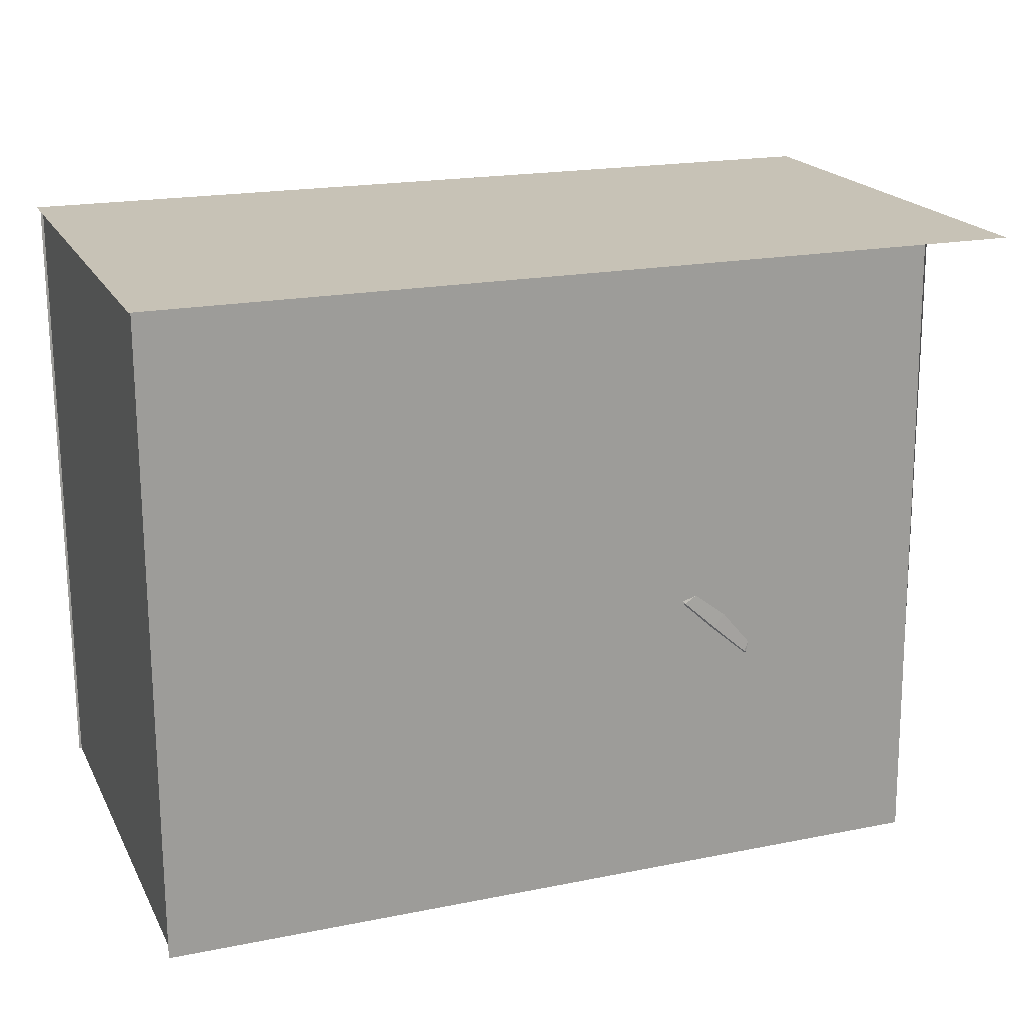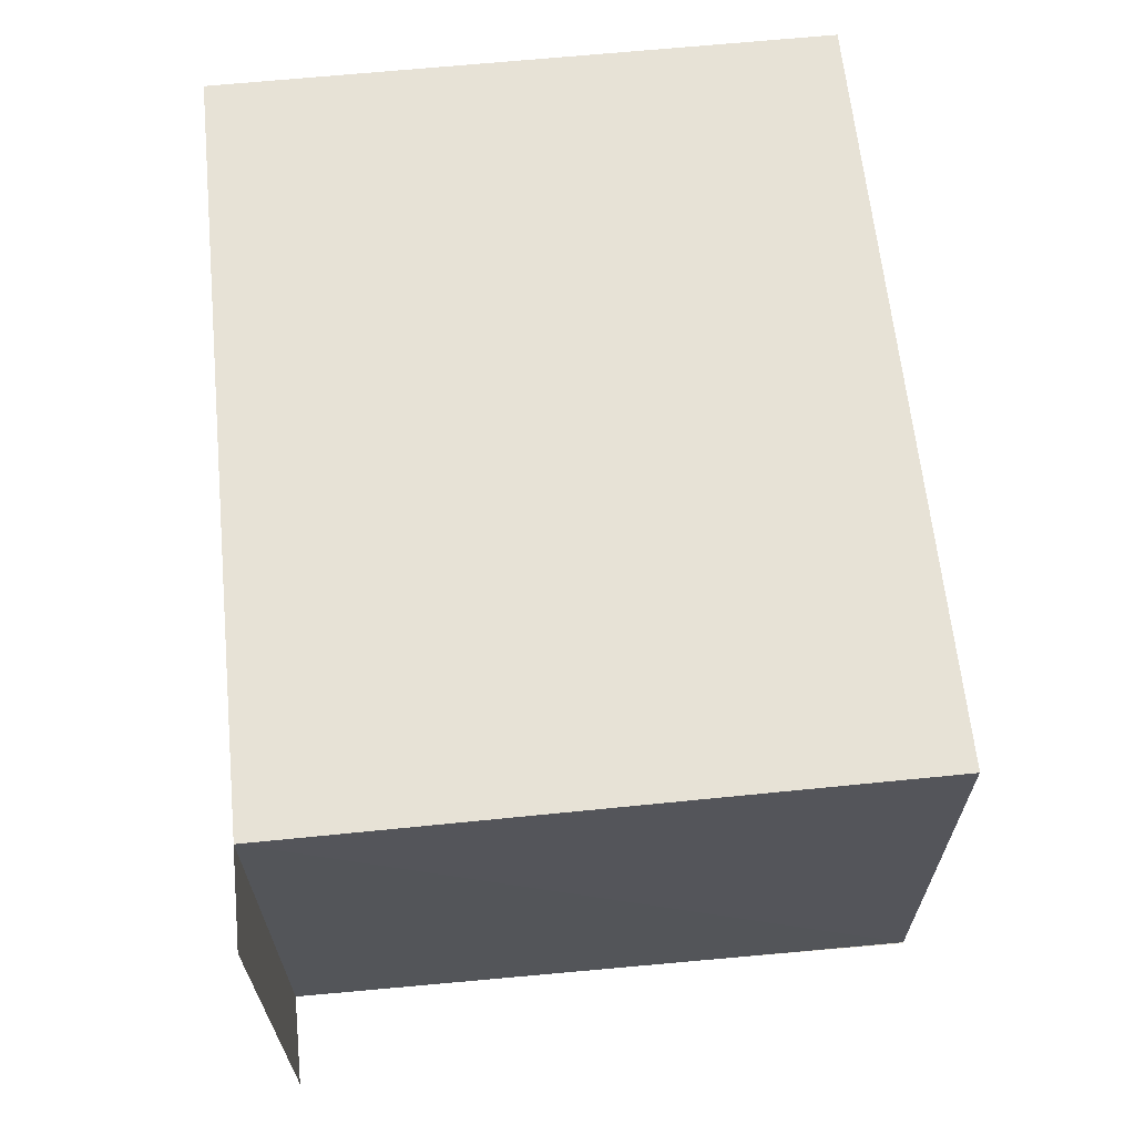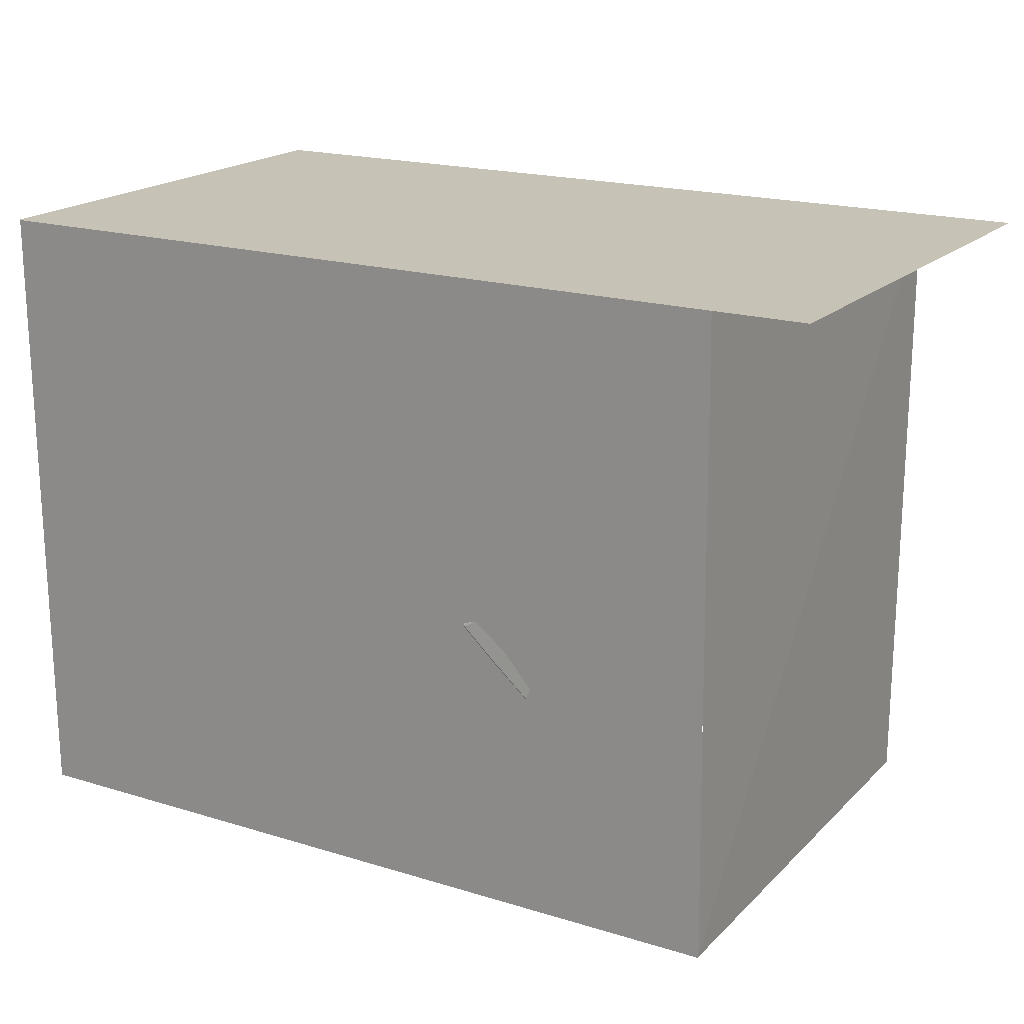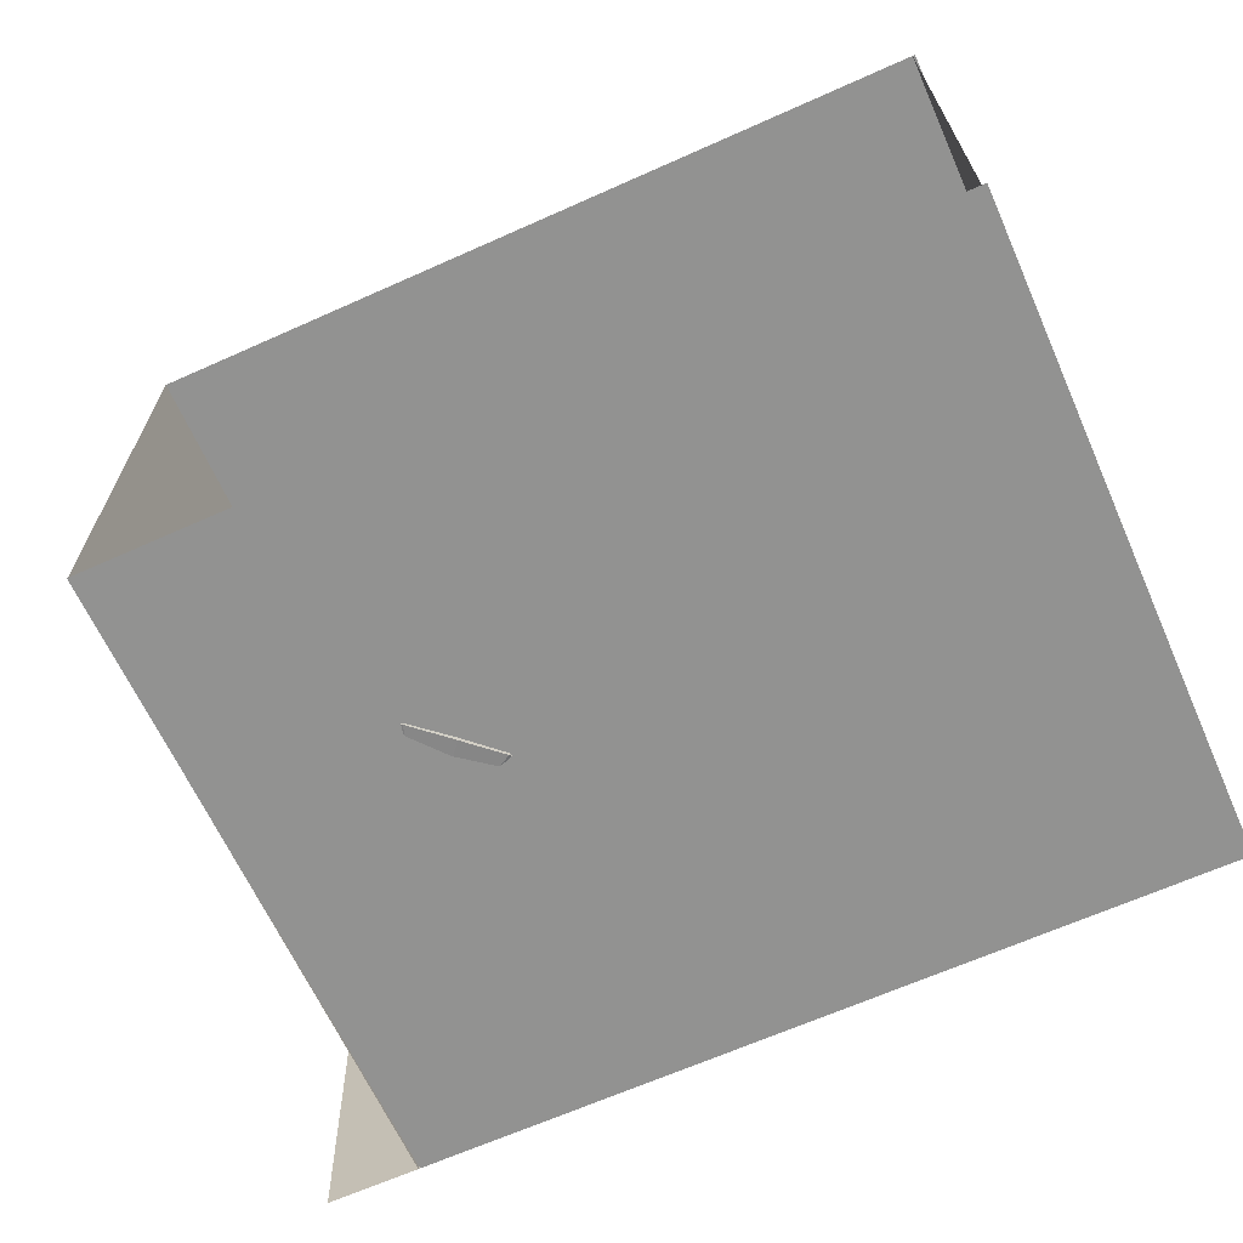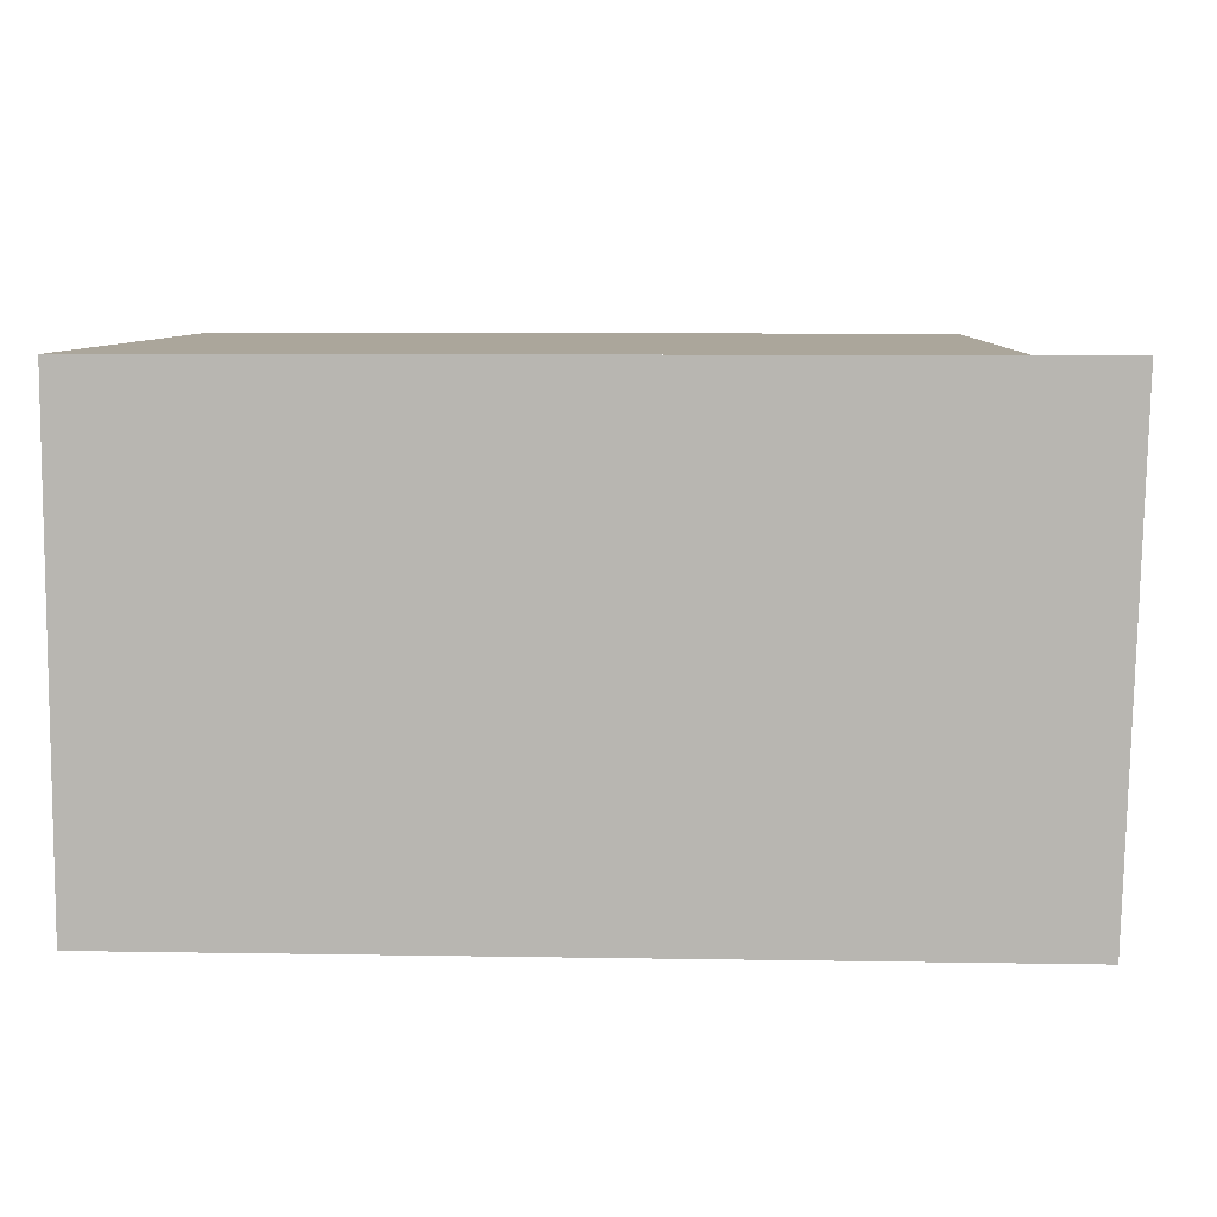
<metadata>
{"format":"obj","ext":"obj","renderer":"f3d","projection":"perspective","resolution":1024,"background":"white","views":[{"elev":19.2,"azim":159.3,"up":"+Y"},{"elev":63.7,"azim":-95.8,"up":"+Z"},{"elev":19.1,"azim":-150.0,"up":"+Y"},{"elev":-66.3,"azim":24.1,"up":"+Z"},{"elev":7.9,"azim":-177.3,"up":"+Z"}]}
</metadata>
<code>
o backWall
v 2.528 1.867 1.783
v -2.603 1.867 1.783
v -2.526 1.867 -1.071
v 2.528 1.867 -1.071
f 1 2 3
f 4 1 3
o ceiling
v 2.508 1.867 1.783
v 2.508 -1.777 1.783
v -2.058 -1.777 1.783
v -2.058 1.867 1.783
f 5 6 7
f 8 5 7
o diamond1
v -1.293 0.3243 -0.9616
v -1.017 0.01746 -0.2842
v -1.282 0.3399 -0.9571
v -1.267 0.3377 -0.9705
v -0.8233 0.1302 -0.339
v -1.25 0.3451 -0.9776
v -1.247 0.332 -0.9922
v -0.6729 0.07378 -0.5089
v -1.234 0.3269 -1.007
v -1.243 0.3107 -1.014
v -0.6299 -0.08121 -0.6804
v -1.242 0.2961 -1.027
v -1.259 0.2863 -1.023
v -0.7645 -0.2626 -0.7335
v -1.271 0.2707 -1.027
v -1.285 0.2729 -1.014
v -0.963 -0.381 -0.6799
v -1.302 0.2655 -1.007
v -1.306 0.2786 -0.9922
v -1.109 -0.3189 -0.5088
v -1.319 0.2837 -0.9776
v -1.309 0.2999 -0.9705
v -1.154 -0.1659 -0.3372
v -1.31 0.3145 -0.9571
v -1.041 0.4251 -0.1876
v -1.232 0.2562 -0.1847
v -0.8428 0.5271 -0.2557
v -0.677 0.4847 -0.4255
v -0.5565 0.3668 -0.6259
v -0.4494 0.235 -0.8279
v -0.4224 0.066 -0.9991
v -0.5465 -0.1212 -1.066
v -0.7364 -0.2941 -1.067
v -0.9389 -0.4733 -1.064
v -1.147 -0.5846 -0.9965
v -1.303 -0.5329 -0.8266
v -1.412 -0.4047 -0.626
v -1.525 -0.2785 -0.4241
v -1.558 -0.1145 -0.2529
v -1.428 0.07772 -0.1862
v -0.9623 0.2369 -0.2198
v -0.6905 0.2814 -0.3972
v -0.5217 0.09823 -0.6939
v -0.5941 -0.1675 -0.8714
v -0.8846 -0.4283 -0.8704
v -1.156 -0.4728 -0.693
v -1.321 -0.2844 -0.3949
v -1.249 -0.01866 -0.2175
v -1.259 0.344 -0.8837
v -1.194 0.3546 -0.9259
v -1.161 0.3174 -0.9856
v -1.178 0.2542 -1.028
v -1.236 0.2021 -1.028
v -1.3 0.1915 -0.9856
v -1.334 0.2287 -0.9259
v -1.317 0.2919 -0.8837
v -1.241 0.2657 -0.1979
v -1.05 0.4343 -0.2006
v -0.8525 0.5361 -0.2682
v -0.6874 0.4936 -0.4375
v -0.5674 0.3758 -0.6375
v -0.4607 0.2444 -0.8389
v -0.4339 0.07606 -1.009
v -0.5573 -0.1104 -1.076
v -0.7466 -0.2828 -1.077
v -0.9484 -0.4614 -1.075
v -1.156 -0.5721 -1.007
v -1.311 -0.5208 -0.8376
v -1.42 -0.393 -0.6377
v -1.533 -0.2672 -0.4364
v -1.565 -0.1037 -0.266
v -1.436 0.08769 -0.1994
f 65 34 33 66
f 66 33 35 67
f 67 35 36 68
f 68 36 37 69
f 69 37 38 70
f 70 38 39 71
f 71 39 40 72
f 72 40 41 73
f 73 41 42 74
f 74 42 43 75
f 75 43 44 76
f 76 44 45 77
f 77 45 46 78
f 78 46 47 79
f 79 47 48 80
f 80 48 34 65
f 9 11 12 14 15 17 18 20 21 23 24 26 27 29 30 32
f 45 54 28 55
f 13 49 10
f 16 50 13
f 19 51 16
f 22 52 19
f 31 28 25 22 19 16 13 10
f 56 31 10
f 55 28 31
f 28 54 25
f 25 53 22
f 43 53 25 54
f 41 52 22 53
f 39 51 19 52
f 37 50 16 51
f 35 49 13 50
f 34 56 10 49
f 47 55 31 56
f 46 55 47
f 46 45 55
f 44 54 45
f 44 43 54
f 42 53 43
f 42 41 53
f 40 52 41
f 40 39 52
f 38 51 39
f 38 37 51
f 36 50 37
f 36 35 50
f 33 49 35
f 33 34 49
f 48 56 34
f 48 47 56
f 64 80 65
f 63 78 79
f 78 63 77
f 75 62 26 24
f 61 74 75
f 73 61 23 21
f 60 72 73
f 71 60 20 18
f 59 70 71
f 69 59 17 15
f 58 68 69
f 67 58 14 12
f 57 66 67
f 65 57 11 9
f 79 64 32 30
f 66 57 65
f 63 79 30 29
f 80 64 79
f 62 77 27 26
f 62 76 77
f 61 75 24 23
f 76 62 75
f 60 73 21 20
f 74 61 73
f 59 71 18 17
f 72 60 71
f 58 69 15 14
f 70 59 69
f 57 67 12 11
f 68 58 67
f 64 65 9 32
f 77 63 29 27
o diamond2
v 0.1892 0.5543 0.7695
v 0.1575 -0.06755 1.384
v 0.2088 0.5627 0.7786
v 0.2243 0.5497 0.7674
v 0.3652 0.04059 1.498
v 0.2468 0.5452 0.7646
v 0.2457 0.5283 0.7487
v 0.4895 -0.02388 1.446
v 0.2579 0.5136 0.7357
v 0.2407 0.5028 0.7245
v 0.4858 -0.3034 1.184
v 0.2355 0.4865 0.709
v 0.2124 0.4881 0.7089
v 0.328 -0.5541 0.9387
v 0.1928 0.4798 0.6999
v 0.1774 0.4928 0.7112
v 0.02016 -0.3767 1.085
v 0.1548 0.4973 0.7139
v 0.1559 0.5142 0.7298
v -0.169 -0.1276 1.307
v 0.1437 0.5289 0.7428
v 0.1609 0.5397 0.754
v -0.1004 -0.03275 1.4
v 0.1661 0.5559 0.7696
v 0.2951 0.4554 1.592
v 0.08549 0.3103 1.443
v 0.508 0.4776 1.626
v 0.7021 0.345 1.515
v 0.8151 0.1705 1.358
v 0.8299 -0.0196 1.181
v 0.7443 -0.1962 1.01
v 0.6037 -0.4249 0.7867
v 0.4195 -0.6426 0.5711
v 0.11 -0.5027 0.6824
v -0.1678 -0.3397 0.8174
v -0.3619 -0.2072 0.9293
v -0.4749 -0.03259 1.086
v -0.4897 0.1574 1.263
v -0.404 0.334 1.434
v -0.1986 0.3777 1.488
v 0.2719 0.2126 1.565
v 0.5601 0.1742 1.548
v 0.6555 -0.09789 1.299
v 0.5022 -0.4442 0.9646
v 0.1339 -0.5021 0.8868
v -0.2336 -0.2378 1.111
v -0.3289 0.03417 1.36
v -0.09635 0.1546 1.488
v 0.2142 0.5612 0.868
v 0.2921 0.5252 0.8392
v 0.3148 0.4605 0.78
v 0.2689 0.405 0.7251
v 0.1814 0.3913 0.7066
v 0.1034 0.4273 0.7353
v 0.08071 0.4919 0.7946
v 0.1266 0.5474 0.8495
v 0.08657 0.3244 1.427
v 0.2956 0.4683 1.575
v 0.5078 0.4905 1.61
v 0.7011 0.3585 1.498
v 0.8137 0.1845 1.342
v 0.8285 -0.00486 1.166
v 0.7431 -0.1808 0.9954
v 0.6031 -0.4087 0.7728
v 0.4194 -0.6249 0.5586
v 0.1113 -0.4862 0.669
v -0.1657 -0.3239 0.8036
v -0.359 -0.1917 0.915
v -0.4715 -0.01782 1.071
v -0.4863 0.1716 1.247
v -0.401 0.3474 1.418
v -0.1962 0.3909 1.471
f 137 106 105 138
f 138 105 107 139
f 139 107 108 140
f 140 108 109 141
f 141 109 110 142
f 142 110 111 143
f 143 111 112 144
f 144 112 113 145
f 145 113 114 146
f 146 114 115 147
f 147 115 116 148
f 148 116 117 149
f 149 117 118 150
f 150 118 119 151
f 151 119 120 152
f 152 120 106 137
f 81 83 84 86 87 89 90 92 93 95 96 98 99 101 102 104
f 117 126 100 127
f 85 121 82
f 88 122 85
f 91 123 88
f 94 124 91
f 103 100 97 94 91 88 85 82
f 128 103 82
f 127 100 103
f 100 126 97
f 97 125 94
f 115 125 97 126
f 113 124 94 125
f 111 123 91 124
f 109 122 88 123
f 107 121 85 122
f 106 128 82 121
f 119 127 103 128
f 118 127 119
f 118 117 127
f 116 126 117
f 116 115 126
f 114 125 115
f 114 113 125
f 112 124 113
f 112 111 124
f 110 123 111
f 110 109 123
f 108 122 109
f 108 107 122
f 105 121 107
f 105 106 121
f 120 128 106
f 120 119 128
f 136 152 137
f 135 150 151
f 150 135 149
f 147 134 98 96
f 133 146 147
f 145 133 95 93
f 132 144 145
f 143 132 92 90
f 131 142 143
f 141 131 89 87
f 130 140 141
f 139 130 86 84
f 129 138 139
f 137 129 83 81
f 151 136 104 102
f 138 129 137
f 135 151 102 101
f 152 136 151
f 134 149 99 98
f 134 148 149
f 133 147 96 95
f 148 134 147
f 132 145 93 92
f 146 133 145
f 131 143 90 89
f 144 132 143
f 130 141 87 86
f 142 131 141
f 129 139 84 83
f 140 130 139
f 136 137 81 104
f 149 135 101 99
o diamond3
v 1.256 0.0309 -1.005
v 1.994 0.3744 -0.2996
v 1.274 0.0391 -1.023
v 1.283 0.0151 -1.032
v 2.188 0.2579 -0.5028
v 1.299 0.0026 -1.05
v 1.294 -0.0232 -1.044
v 2.269 -0.0232 -0.587
v 1.299 -0.049 -1.05
v 1.283 -0.0615 -1.032
v 2.188 -0.3043 -0.5028
v 1.274 -0.0855 -1.023
v 1.256 -0.0773 -1.005
v 1.994 -0.4208 -0.2996
v 1.238 -0.0855 -0.9859
v 1.23 -0.0615 -0.9769
v 1.8 -0.3043 -0.09628
v 1.213 -0.049 -0.9595
v 1.219 -0.0232 -0.9654
v 1.719 -0.0232 -0.01209
v 1.213 0.0026 -0.9595
v 1.23 0.0151 -0.9769
v 1.8 0.2579 -0.09628
v 1.238 0.0391 -0.9859
v 2.021 0.6963 -0.6859
v 1.815 0.7556 -0.4704
v 2.196 0.5275 -0.8686
v 2.312 0.2748 -0.9907
v 2.353 -0.0232 -1.033
v 2.312 -0.3212 -0.9907
v 2.196 -0.5739 -0.8686
v 2.021 -0.7427 -0.6859
v 1.815 -0.802 -0.4704
v 1.609 -0.7427 -0.2549
v 1.435 -0.5739 -0.07229
v 1.318 -0.3212 0.04981
v 1.277 -0.0232 0.09272
v 1.318 0.2748 0.04981
v 1.435 0.5275 -0.07229
v 1.609 0.6963 -0.2549
v 2.093 0.5136 -0.5122
v 2.311 0.1991 -0.7395
v 2.311 -0.2455 -0.7395
v 2.093 -0.56 -0.5122
v 1.786 -0.56 -0.1907
v 1.569 -0.2455 0.03671
v 1.569 0.1991 0.03671
v 1.786 0.5136 -0.1907
v 1.348 0.1044 -0.9897
v 1.4 0.0297 -1.044
v 1.4 -0.0761 -1.044
v 1.348 -0.1508 -0.9897
v 1.275 -0.1508 -0.9132
v 1.224 -0.0761 -0.8591
v 1.224 0.0297 -0.8591
v 1.275 0.1044 -0.9132
v 1.797 0.7527 -0.4874
v 2.002 0.6937 -0.7021
v 2.176 0.5255 -0.8842
v 2.293 0.2737 -1.006
v 2.333 -0.0232 -1.048
v 2.293 -0.3201 -1.006
v 2.176 -0.5719 -0.8842
v 2.002 -0.7401 -0.7021
v 1.797 -0.7991 -0.4874
v 1.592 -0.7401 -0.2728
v 1.418 -0.5719 -0.09069
v 1.302 -0.3201 0.03092
v 1.261 -0.0232 0.07361
v 1.302 0.2737 0.03092
v 1.418 0.5255 -0.09069
v 1.592 0.6937 -0.2728
f 209 178 177 210
f 210 177 179 211
f 211 179 180 212
f 212 180 181 213
f 213 181 182 214
f 214 182 183 215
f 215 183 184 216
f 216 184 185 217
f 217 185 186 218
f 218 186 187 219
f 219 187 188 220
f 220 188 189 221
f 221 189 190 222
f 222 190 191 223
f 223 191 192 224
f 224 192 178 209
f 153 155 156 158 159 161 162 164 165 167 168 170 171 173 174 176
f 189 198 172 199
f 157 193 154
f 160 194 157
f 163 195 160
f 166 196 163
f 175 172 169 166 163 160 157 154
f 200 175 154
f 199 172 175
f 172 198 169
f 169 197 166
f 187 197 169 198
f 185 196 166 197
f 183 195 163 196
f 181 194 160 195
f 179 193 157 194
f 178 200 154 193
f 191 199 175 200
f 190 199 191
f 190 189 199
f 188 198 189
f 188 187 198
f 186 197 187
f 186 185 197
f 184 196 185
f 184 183 196
f 182 195 183
f 182 181 195
f 180 194 181
f 180 179 194
f 177 193 179
f 177 178 193
f 192 200 178
f 192 191 200
f 208 224 209
f 207 222 223
f 222 207 221
f 219 206 170 168
f 205 218 219
f 217 205 167 165
f 204 216 217
f 215 204 164 162
f 203 214 215
f 213 203 161 159
f 202 212 213
f 211 202 158 156
f 201 210 211
f 209 201 155 153
f 223 208 176 174
f 210 201 209
f 207 223 174 173
f 224 208 223
f 206 221 171 170
f 206 220 221
f 205 219 168 167
f 220 206 219
f 204 217 165 164
f 218 205 217
f 203 215 162 161
f 216 204 215
f 202 213 159 158
f 214 203 213
f 201 211 156 155
f 212 202 211
f 208 209 153 176
f 221 207 173 171
o floor
v 2.518 1.867 -1.071
v -1.992 1.867 -1.071
v -2.042 -1.777 -1.071
v 2.518 -1.777 -1.071
f 225 226 227
f 228 225 227
o leftWall
v -2.056 1.867 1.783
v -2.056 -1.777 1.783
v -2.038 -1.777 -1.071
v -2.002 1.867 -1.071
f 229 230 231
f 232 229 231
o light.004
v -1.47 0.5983 1.782
v -1.432 0.5983 1.782
v -1.432 0.5513 1.782
v -1.47 0.5513 1.782
f 233 234 235
f 236 233 235
o light.005
v -0.0683 -0.8285 1.782
v -0.0303 -0.8285 1.782
v -0.0303 -0.8755 1.782
v -0.0683 -0.8755 1.782
f 237 238 239
f 240 237 239
o light.003
v 1.356 0.5983 1.782
v 1.394 0.5983 1.782
v 1.394 0.5513 1.782
v 1.356 0.5513 1.782
f 241 242 243
f 244 241 243
o light
v 2.492 0.3516 0.5564
v 2.492 0.3516 0.5944
v 2.492 0.3986 0.5944
v 2.492 0.3986 0.5564
f 245 246 247
f 248 245 247
o light.001
v 2.492 -0.2097 -0.4985
v 2.492 -0.2097 -0.4605
v 2.492 -0.1627 -0.4605
v 2.492 -0.1627 -0.4985
f 249 250 251
f 252 249 251
o light.002
v -2.036 0.3516 0.5564
v -2.036 0.3516 0.5944
v -2.036 0.3986 0.5944
v -2.036 0.3986 0.5564
f 253 254 255
f 256 253 255
o light.006
v -2.036 -0.3823 -0.1446
v -2.036 -0.3823 -0.1066
v -2.036 -0.3353 -0.1066
v -2.036 -0.3353 -0.1446
f 257 258 259
f 260 257 259
o Cube
v 0.5955 0.6133 -1.056
v 0.5955 -1.116 -1.056
v 0.5955 0.6133 0.7894
v 0.5955 -0.7761 0.2817
v -0.1129 0.6133 -1.056
v -0.1129 -1.116 -1.056
v -0.1129 0.6133 0.7894
v -0.1129 -0.7761 0.2817
v -0.1129 0.6133 -0.3478
f 261 265 267 263
f 264 263 267 268
f 268 267 265 266
f 266 262 264 268
f 262 261 263 264
f 266 265 261 262
l 267 269
o rightWall
v 2.493 -1.777 1.783
v 2.493 1.867 1.783
v 2.493 1.867 -1.071
v 2.493 -1.777 -1.071
f 270 271 272
f 273 270 272

</code>
